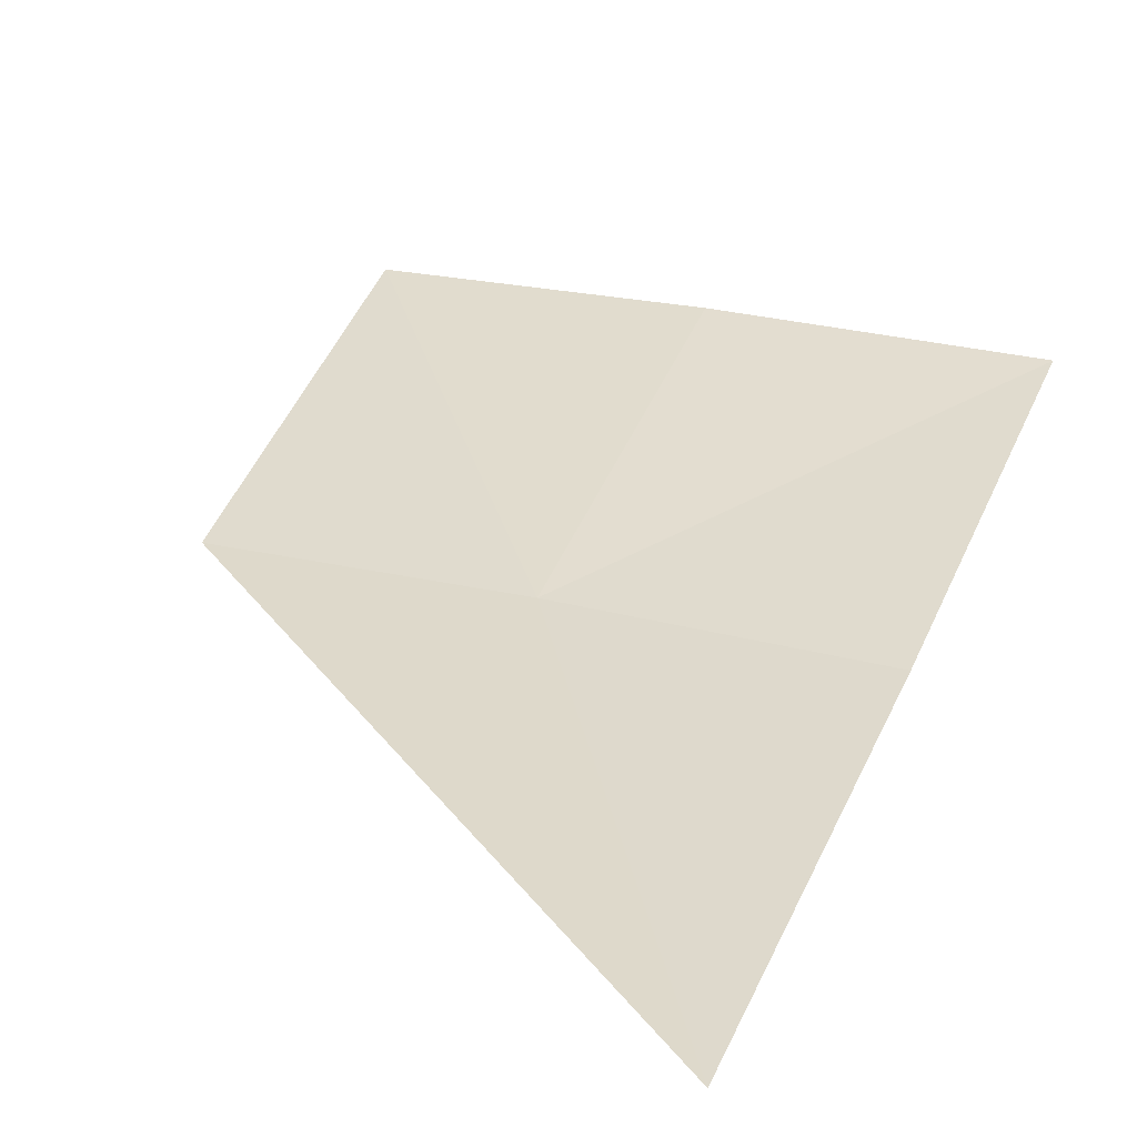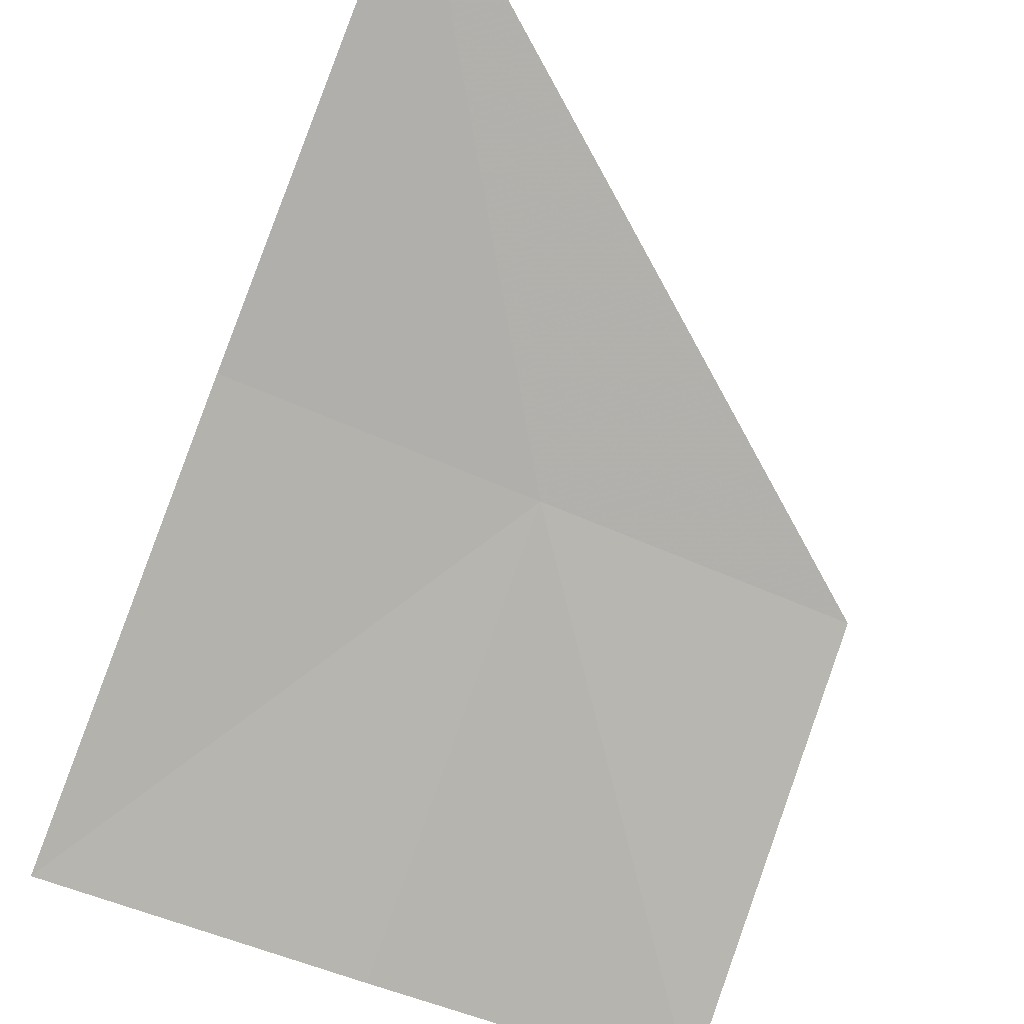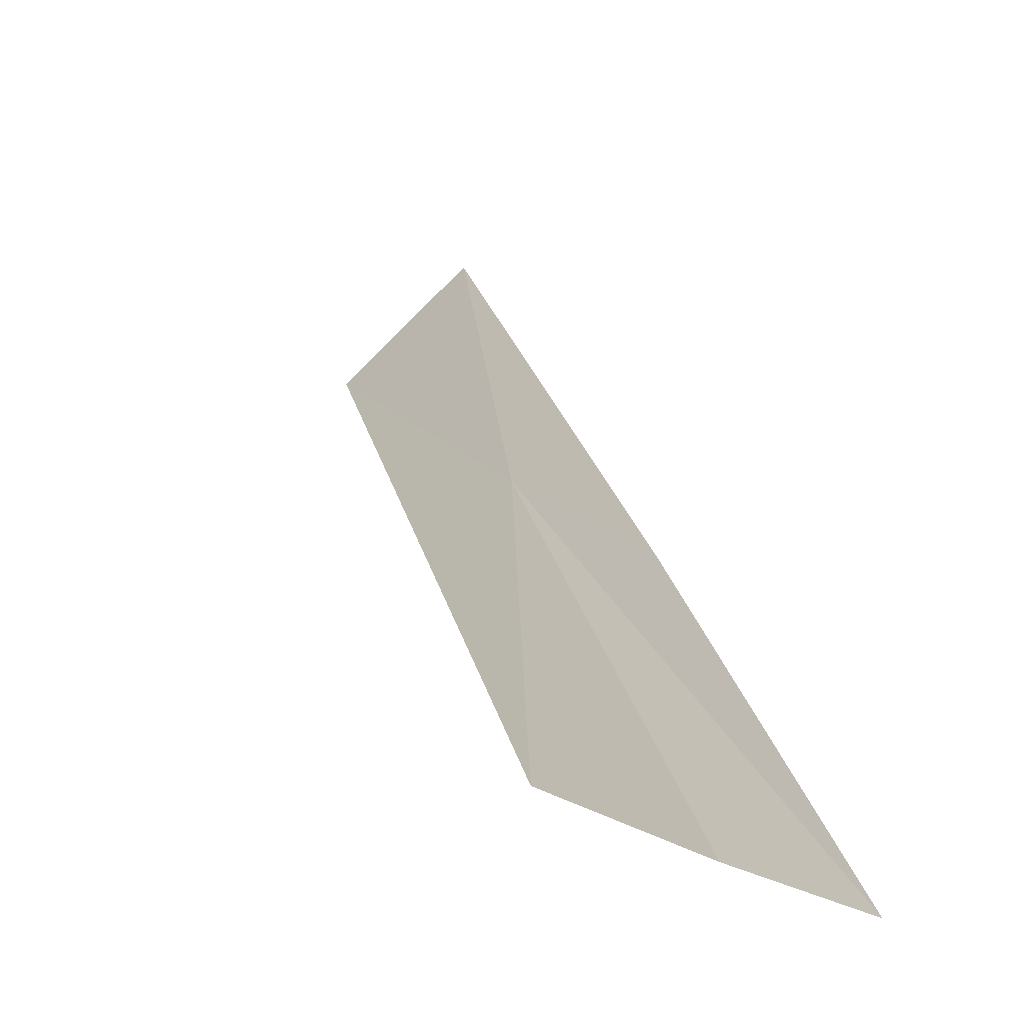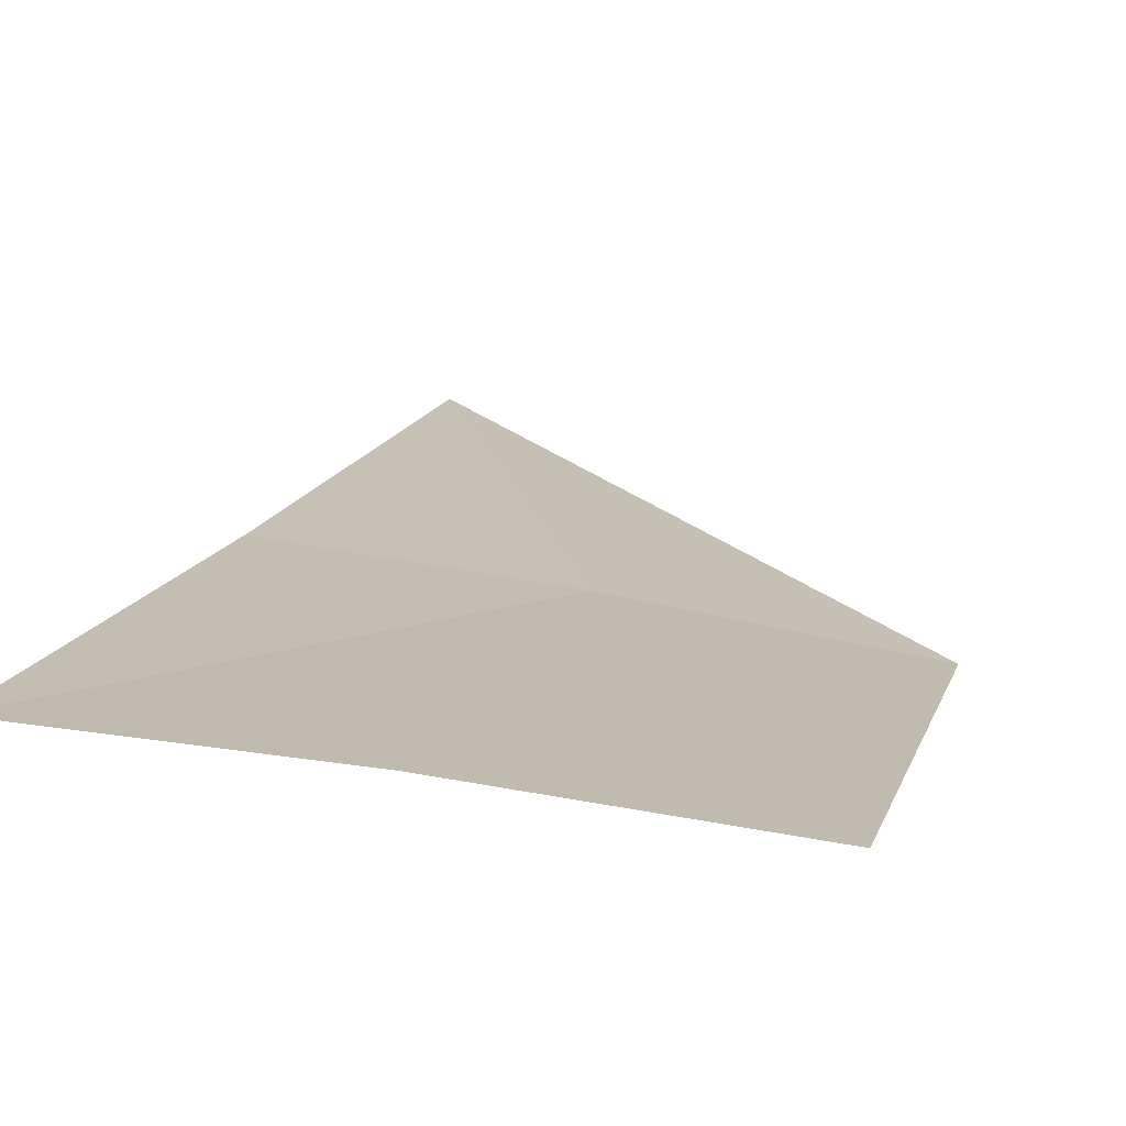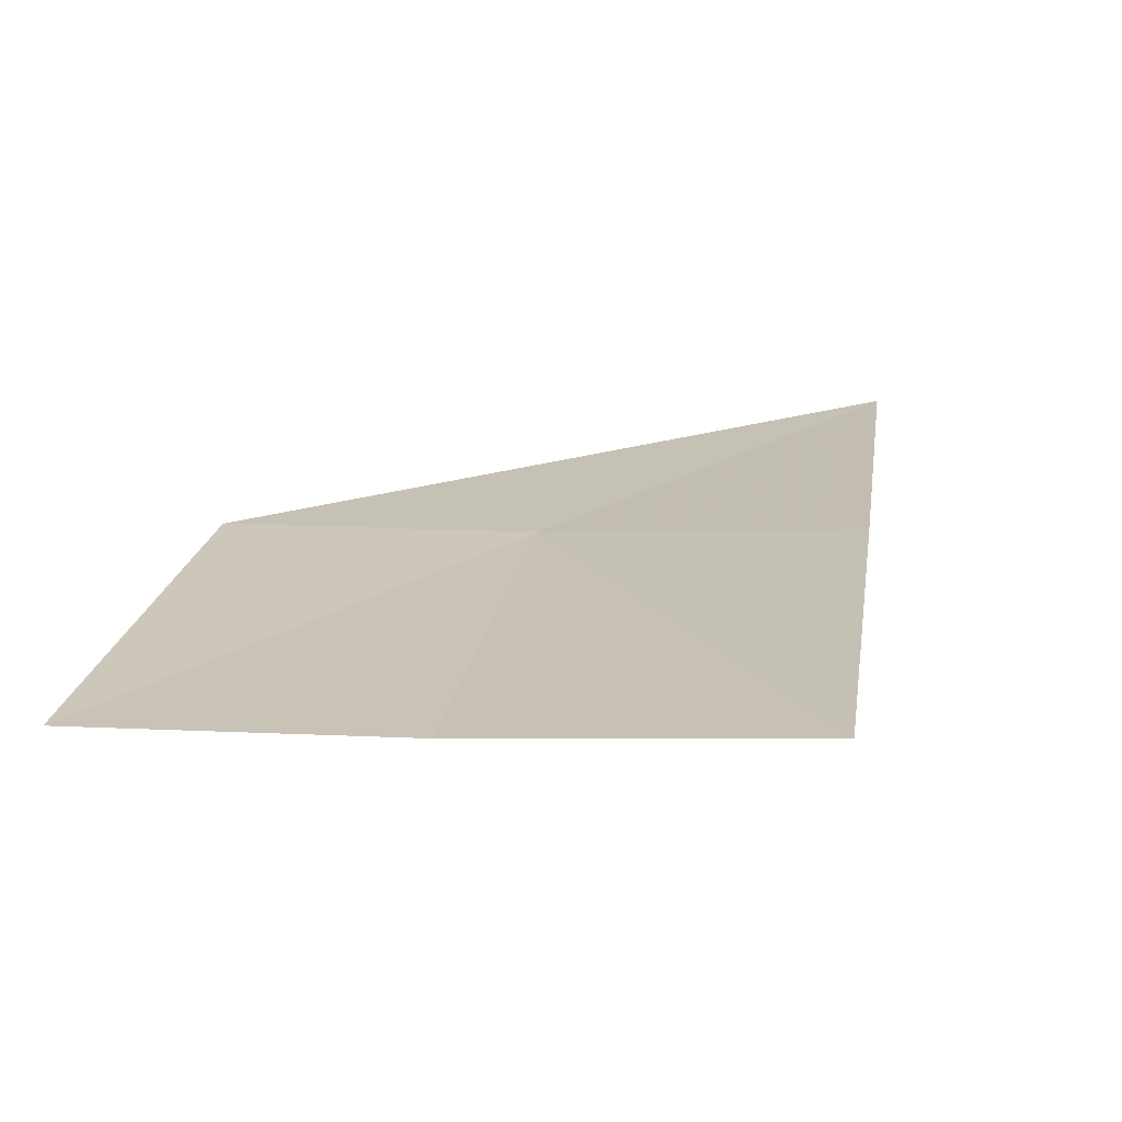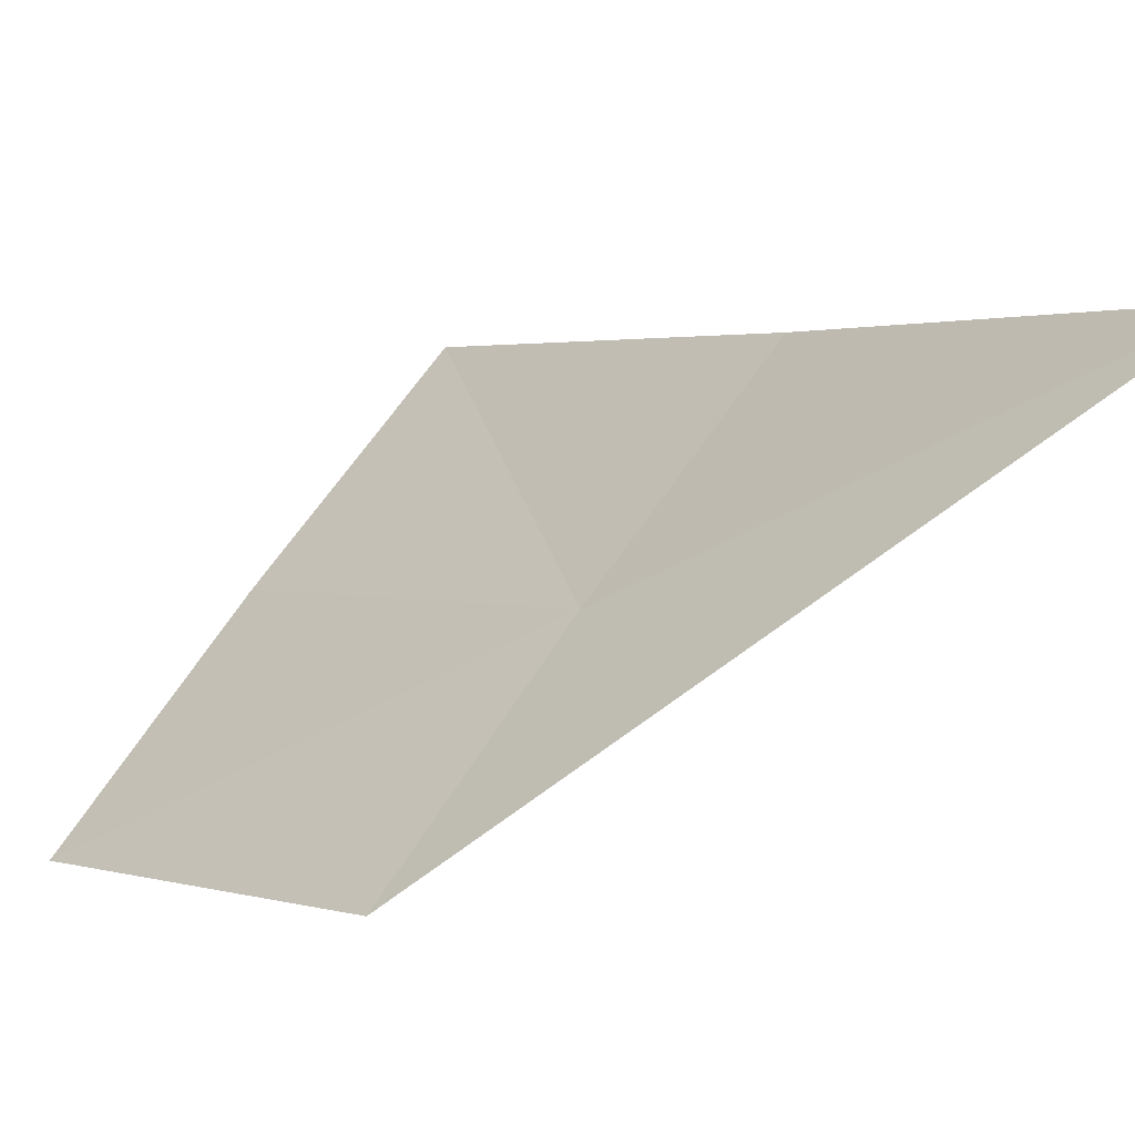
<metadata>
{"format":"obj","ext":"obj","renderer":"f3d","projection":"perspective","resolution":1024,"background":"white","views":[{"elev":70.9,"azim":-159.4,"up":"+Z"},{"elev":63.6,"azim":21.8,"up":"+Z"},{"elev":-13.0,"azim":135.9,"up":"+Y"},{"elev":-20.0,"azim":17.7,"up":"+Z"},{"elev":-37.8,"azim":-160.0,"up":"+Y"},{"elev":46.6,"azim":129.4,"up":"+Z"}]}
</metadata>
<code>
v -32.83 0.3382 2.967
v -34.09 2.155 4.676
v -34.25 0.2283 3.318
v -34.39 -1.734 2.007
v -32.88 -1.561 1.733
v -31.45 0.4684 2.573
v -31.43 -1.369 1.415
f 1 3 2
f 1 4 3
f 1 7 5
f 1 5 4
f 1 2 6
f 1 6 7

</code>
